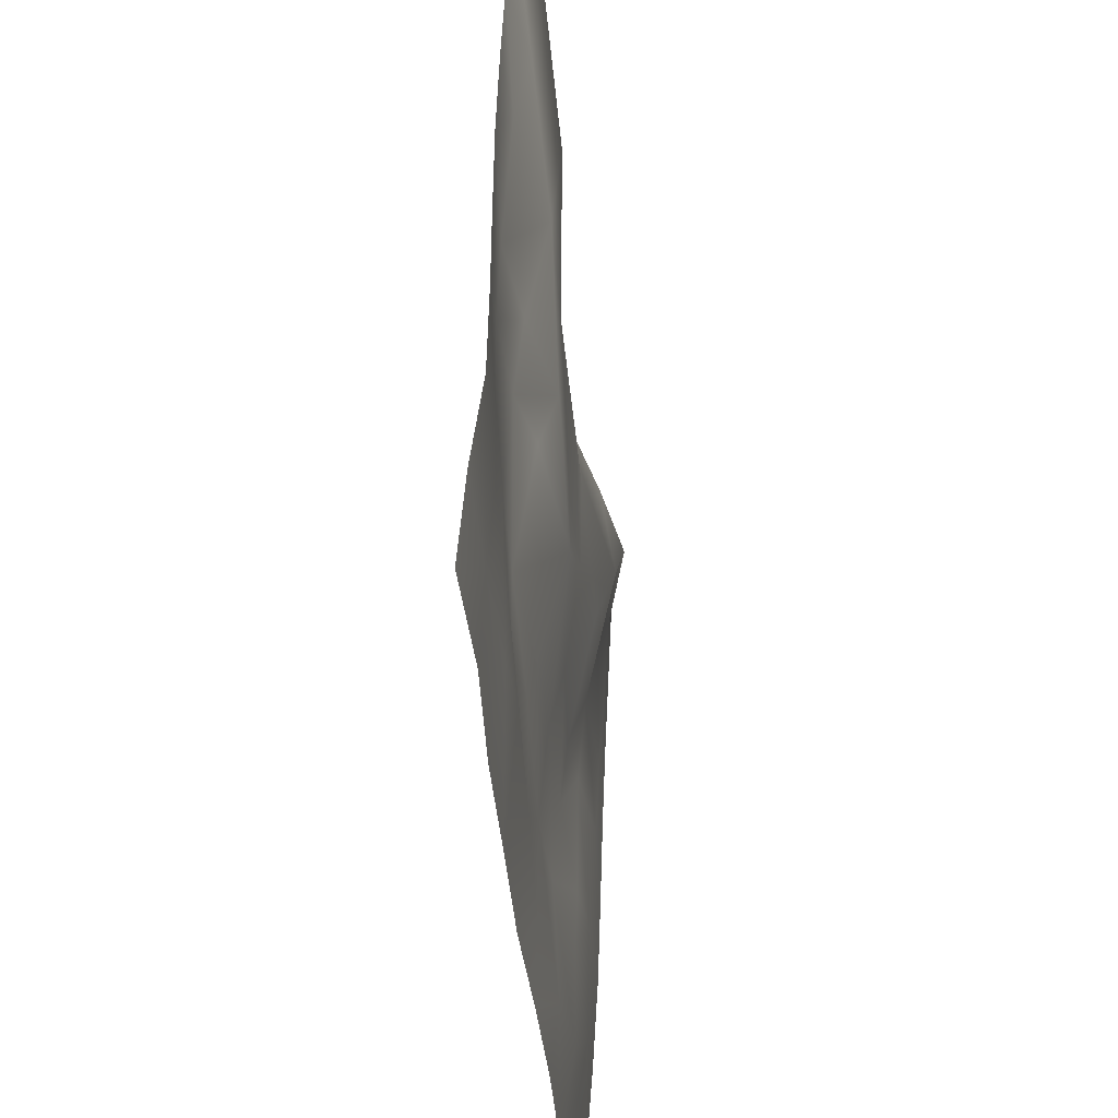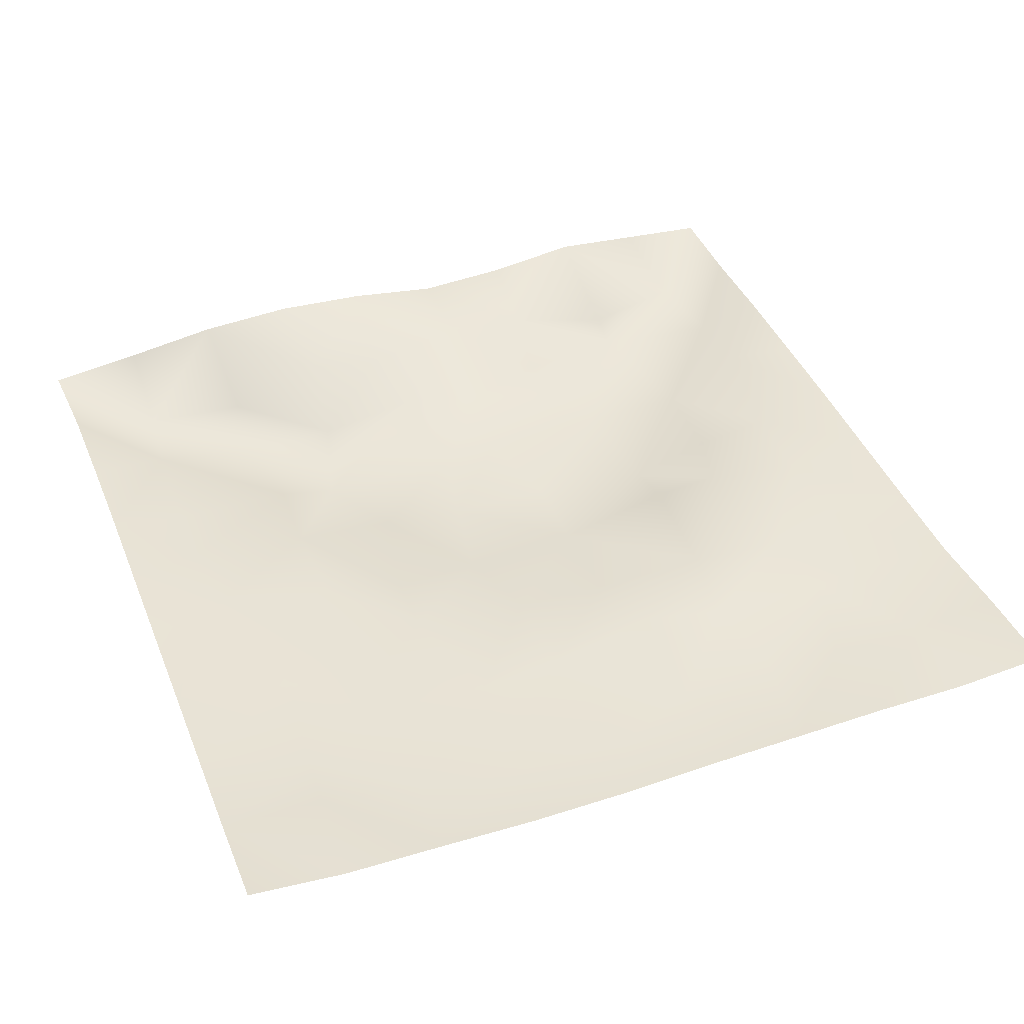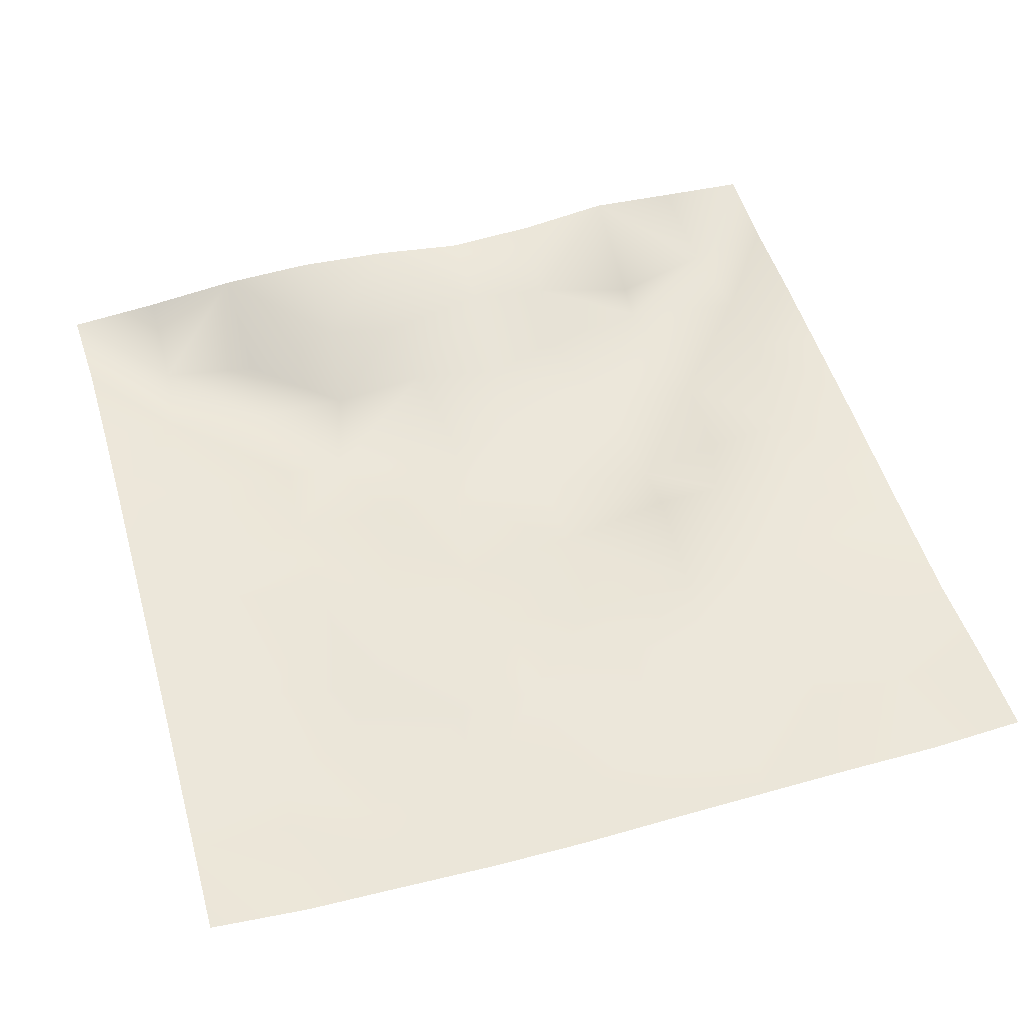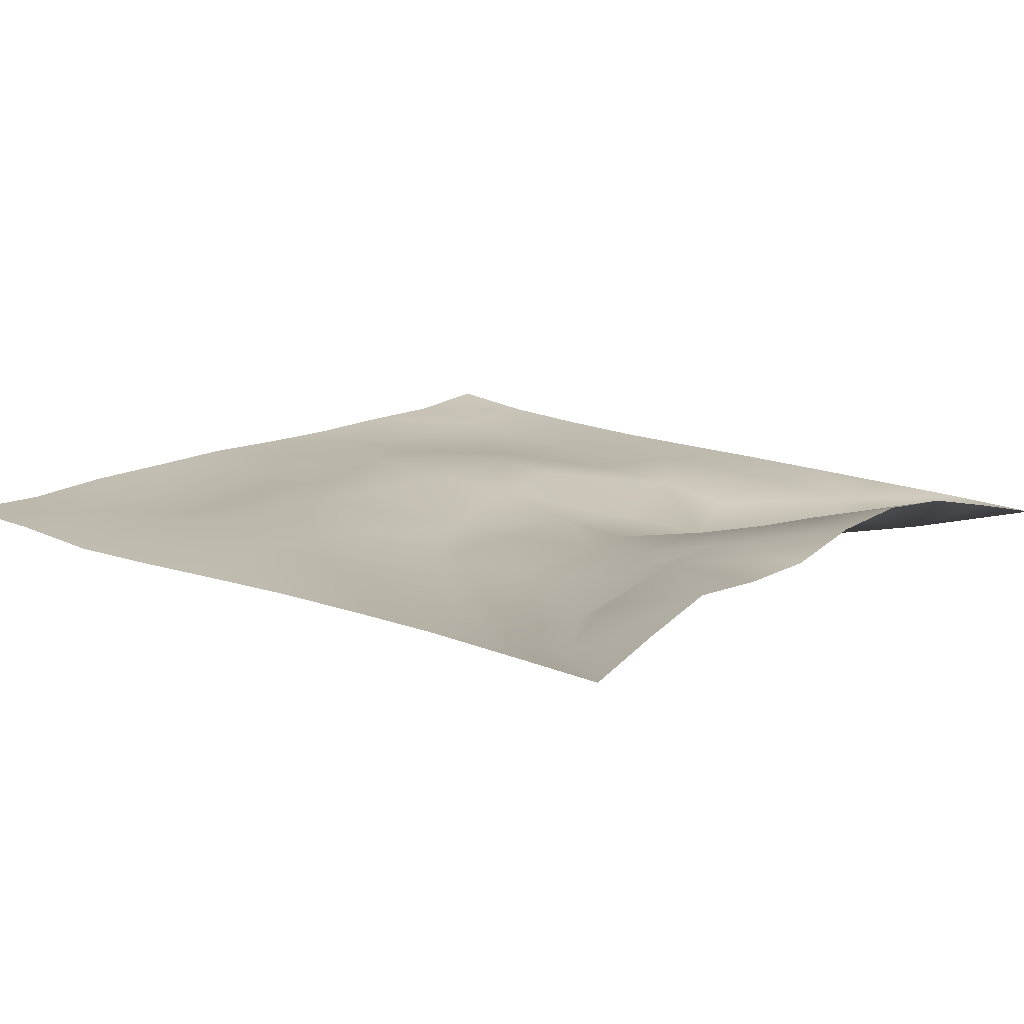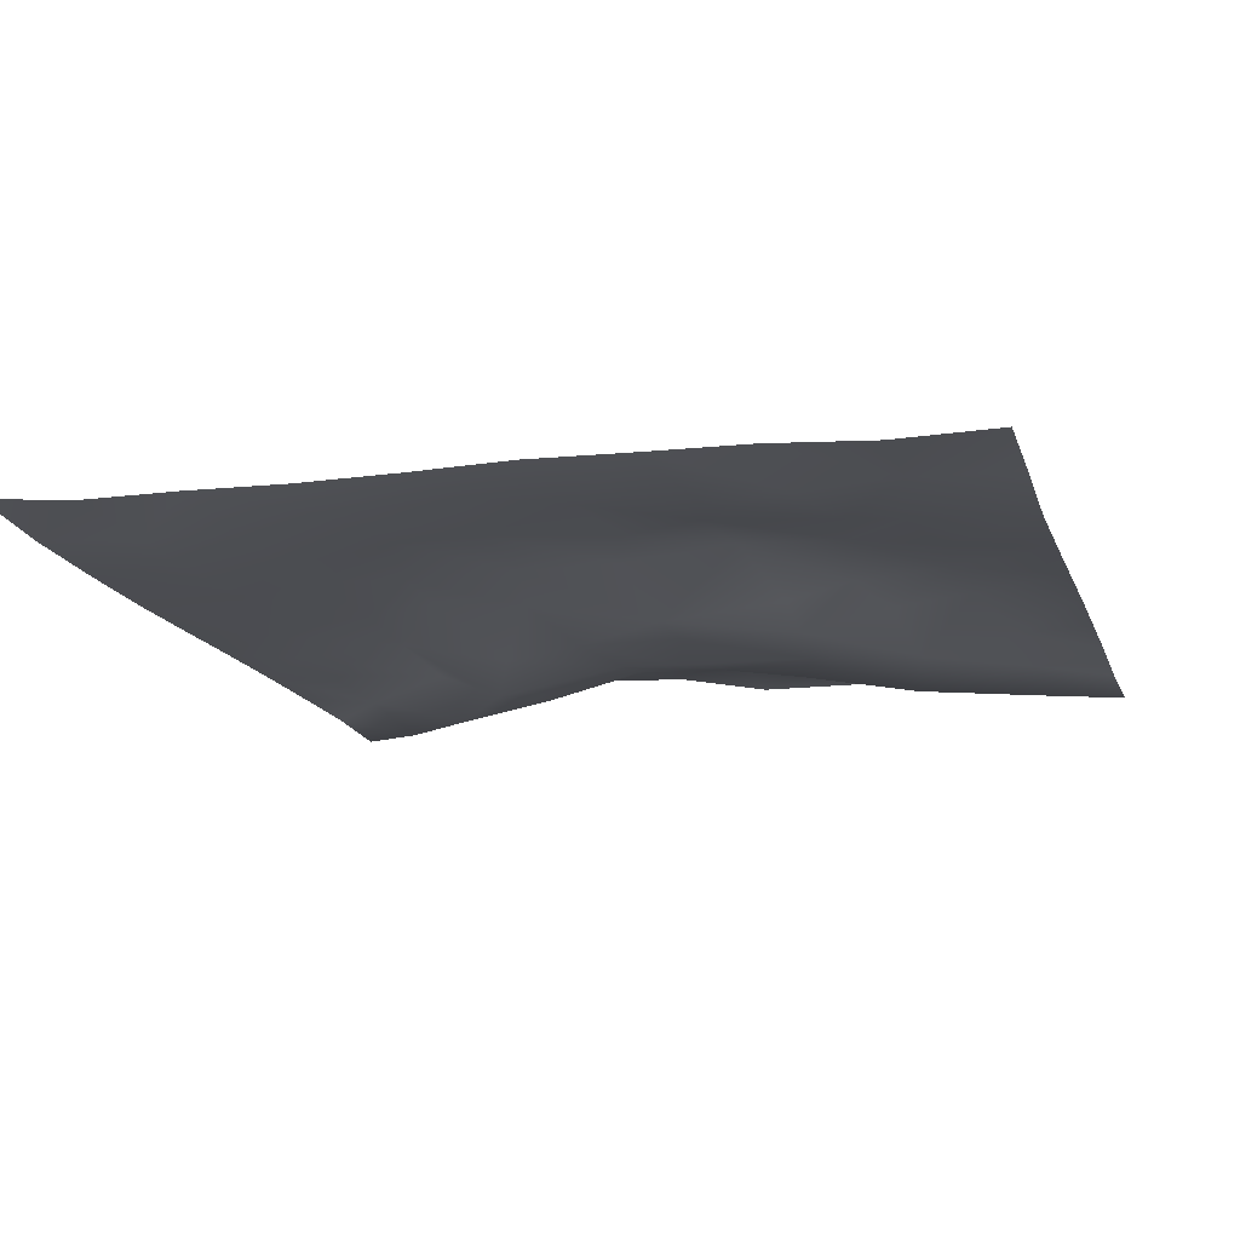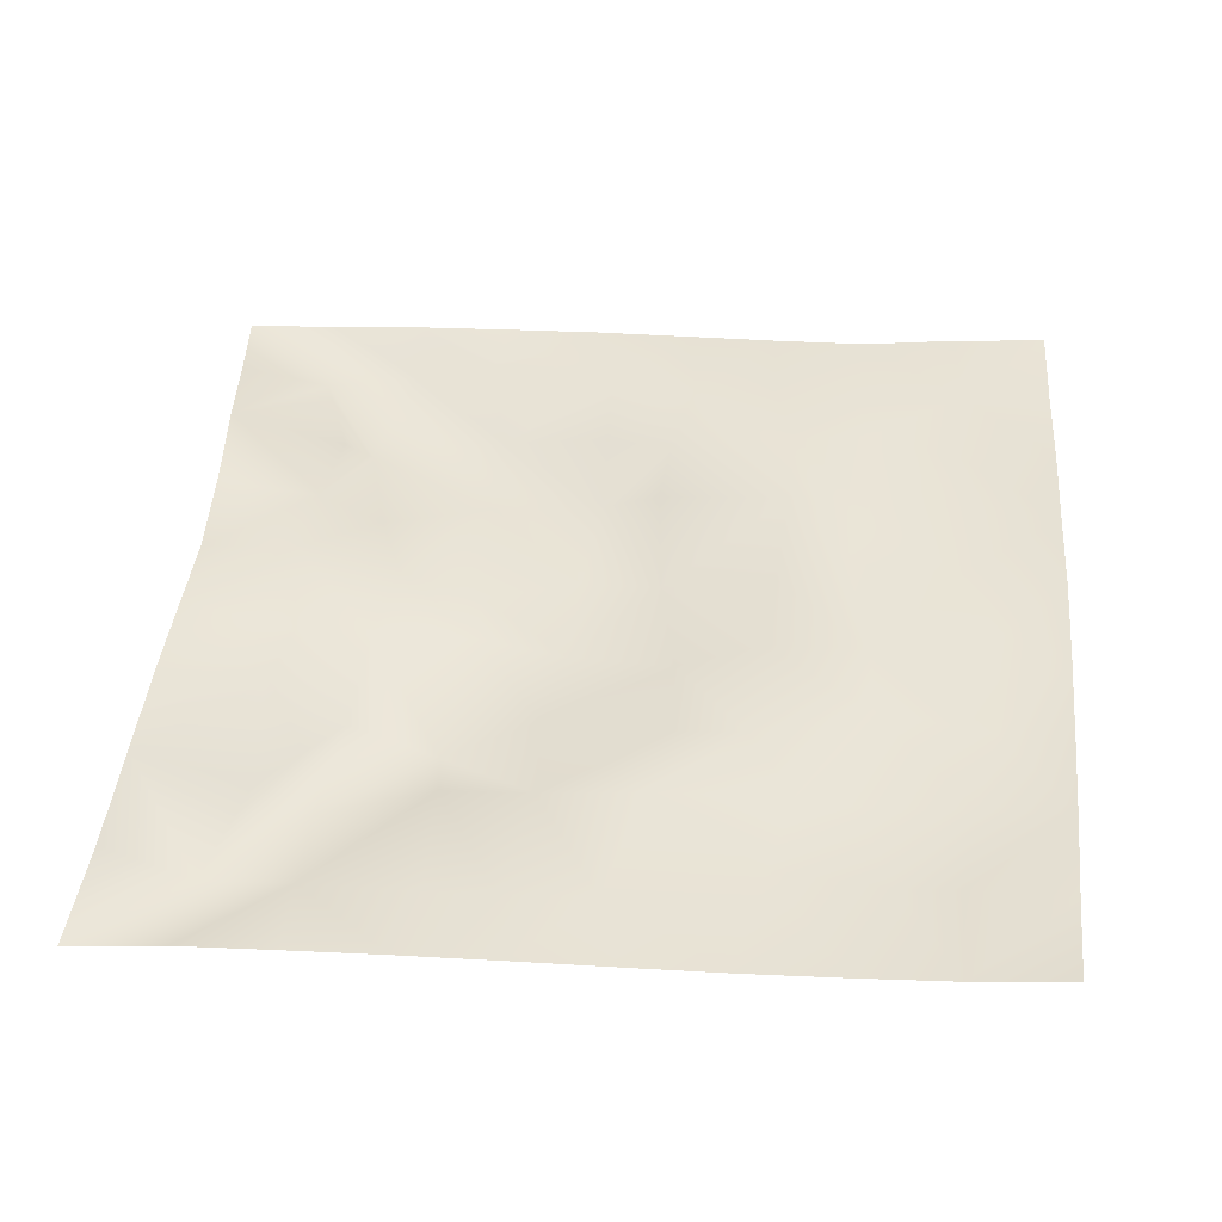
<metadata>
{"format":"obj","ext":"obj","renderer":"f3d","projection":"perspective","resolution":1024,"background":"white","views":[{"elev":-44.3,"azim":96.4,"up":"+Y"},{"elev":44.5,"azim":-21.3,"up":"+Z"},{"elev":54.3,"azim":-16.3,"up":"+Z"},{"elev":12.7,"azim":128.5,"up":"+Z"},{"elev":-13.5,"azim":16.9,"up":"+Z"},{"elev":44.4,"azim":-84.9,"up":"+Z"}]}
</metadata>
<code>
o GNATVCloth
v -5.017 -4.975 0.6082
v 5.06 -4.986 0.4004
v -5.013 5.021 0.004229
v 4.987 5.021 0.004229
v -3.91 -5.013 0.4965
v -2.791 -5.043 0.4842
v -1.668 -5.067 0.4509
v -0.5438 -5.081 0.454
v 0.5809 -5.078 0.4792
v 1.703 -5.058 0.4554
v 2.825 -5.042 0.4384
v 3.944 -5.016 0.3745
v 3.871 4.9 0.215
v 2.763 4.798 0.4083
v 1.643 4.745 0.3222
v 0.5224 4.707 0.3168
v -0.5772 4.68 0.5156
v -1.693 4.697 0.5893
v -2.812 4.755 0.4995
v -3.911 4.862 0.2613
v -4.972 3.909 0.08378
v -4.967 2.794 0.1343
v -4.967 1.681 0.1849
v -4.974 0.5677 0.2299
v -4.981 -0.5451 0.2672
v -4.987 -1.657 0.308
v -4.996 -2.767 0.3754
v -5.007 -3.876 0.4608
v 5.041 -3.877 0.3314
v 5.027 -2.773 0.2125
v 5.015 -1.659 0.1984
v 5.002 -0.5467 0.1984
v 4.992 0.5663 0.1946
v 4.983 1.68 0.168
v 4.977 2.794 0.1316
v 4.968 3.907 0.06403
v -3.832 -3.865 0.4059
v -3.794 -3.224 0.3101
v -3.642 -1.937 0.2649
v -4.094 -0.2795 0.2277
v -4.115 0.7364 0.181
v -4.107 1.519 0.1242
v -4.047 2.811 0.0469
v -3.925 3.879 -0.1755
v -2.705 -4.03 0.318
v -2.776 -2.761 0.3228
v -2.653 -2.171 0.2864
v -2.726 -0.6254 0.2804
v -2.758 0.5039 0.1935
v -2.682 1.542 0.04259
v -2.845 2.852 -0.2538
v -2.768 3.489 0.03998
v -1.642 -4.261 0.36
v -1.481 -2.947 0.4063
v -1.869 -1.653 0.3752
v -1.851 -0.8601 0.2966
v -1.515 0.5985 -0.04996
v -1.982 1.643 -0.229
v -1.707 2.681 -0.09553
v -1.584 3.585 0.3228
v -0.2179 -4.336 0.4019
v -0.5677 -2.909 0.4393
v -0.5276 -1.775 0.3409
v -0.8172 -0.8028 0.2151
v -0.5917 0.3992 0.02079
v -0.3651 1.418 -0.02065
v -0.5754 2.574 0.1652
v -0.7621 3.389 0.3406
v 0.7541 -3.91 0.3645
v 0.8326 -2.624 0.3802
v 0.5424 -1.846 0.3232
v 0.6258 -0.5468 -0.004153
v 0.598 0.3629 0.01171
v 0.3081 1.473 -0.03081
v 0.5261 2.432 0.1003
v 0.5483 3.602 0.3794
v 1.972 -3.666 0.3085
v 1.697 -2.862 0.4153
v 1.839 -1.935 0.4032
v 1.993 -0.4227 0.1563
v 1.99 0.2361 -0.04437
v 1.835 1.5 -0.04926
v 1.411 2.768 0.02883
v 1.491 3.519 0.3184
v 2.815 -3.934 0.3172
v 3.122 -2.848 0.3138
v 2.971 -1.969 0.3488
v 2.724 -0.5064 0.3026
v 2.969 0.2775 0.1733
v 3.085 1.549 -0.09455
v 2.765 3.113 -0.1611
v 2.749 3.433 0.02933
v 3.943 -3.975 0.331
v 3.685 -2.724 0.3039
v 3.892 -1.682 0.3006
v 3.822 -0.7288 0.3115
v 3.876 0.2867 0.2794
v 4.162 1.802 0.1481
v 4.141 2.753 -0.0212
v 4.03 3.874 -0.1338
f 100 4 13
f 44 3 21
f 44 19 20
f 60 19 52
f 60 17 18
f 76 17 68
f 84 16 76
f 84 14 15
f 100 14 92
f 11 93 85
f 93 86 85
f 94 87 86
f 87 96 88
f 96 89 88
f 97 90 89
f 90 99 91
f 91 100 92
f 10 85 77
f 77 86 78
f 78 87 79
f 79 88 80
f 88 81 80
f 81 90 82
f 82 91 83
f 91 84 83
f 10 69 9
f 69 78 70
f 70 79 71
f 79 72 71
f 72 81 73
f 73 82 74
f 82 75 74
f 83 76 75
f 9 61 8
f 69 62 61
f 62 71 63
f 63 72 64
f 72 65 64
f 65 74 66
f 66 75 67
f 67 76 68
f 8 53 7
f 53 62 54
f 54 63 55
f 55 64 56
f 64 57 56
f 57 66 58
f 58 67 59
f 59 68 60
f 6 53 45
f 45 54 46
f 54 47 46
f 55 48 47
f 56 49 48
f 49 58 50
f 58 51 50
f 59 52 51
f 6 37 5
f 45 38 37
f 46 39 38
f 39 48 40
f 40 49 41
f 41 50 42
f 50 43 42
f 51 44 43
f 5 28 1
f 28 38 27
f 27 39 26
f 26 40 25
f 40 24 25
f 41 23 24
f 23 43 22
f 43 21 22
f 2 93 12
f 93 30 94
f 30 95 94
f 31 96 95
f 32 97 96
f 33 98 97
f 98 35 99
f 99 36 100
f 100 36 4
f 44 20 3
f 44 52 19
f 60 18 19
f 60 68 17
f 76 16 17
f 84 15 16
f 84 92 14
f 100 13 14
f 11 12 93
f 93 94 86
f 94 95 87
f 87 95 96
f 96 97 89
f 97 98 90
f 90 98 99
f 91 99 100
f 10 11 85
f 77 85 86
f 78 86 87
f 79 87 88
f 88 89 81
f 81 89 90
f 82 90 91
f 91 92 84
f 10 77 69
f 69 77 78
f 70 78 79
f 79 80 72
f 72 80 81
f 73 81 82
f 82 83 75
f 83 84 76
f 9 69 61
f 69 70 62
f 62 70 71
f 63 71 72
f 72 73 65
f 65 73 74
f 66 74 75
f 67 75 76
f 8 61 53
f 53 61 62
f 54 62 63
f 55 63 64
f 64 65 57
f 57 65 66
f 58 66 67
f 59 67 68
f 6 7 53
f 45 53 54
f 54 55 47
f 55 56 48
f 56 57 49
f 49 57 58
f 58 59 51
f 59 60 52
f 6 45 37
f 45 46 38
f 46 47 39
f 39 47 48
f 40 48 49
f 41 49 50
f 50 51 43
f 51 52 44
f 5 37 28
f 28 37 38
f 27 38 39
f 26 39 40
f 40 41 24
f 41 42 23
f 23 42 43
f 43 44 21
f 2 29 93
f 93 29 30
f 30 31 95
f 31 32 96
f 32 33 97
f 33 34 98
f 98 34 35
f 99 35 36

</code>
